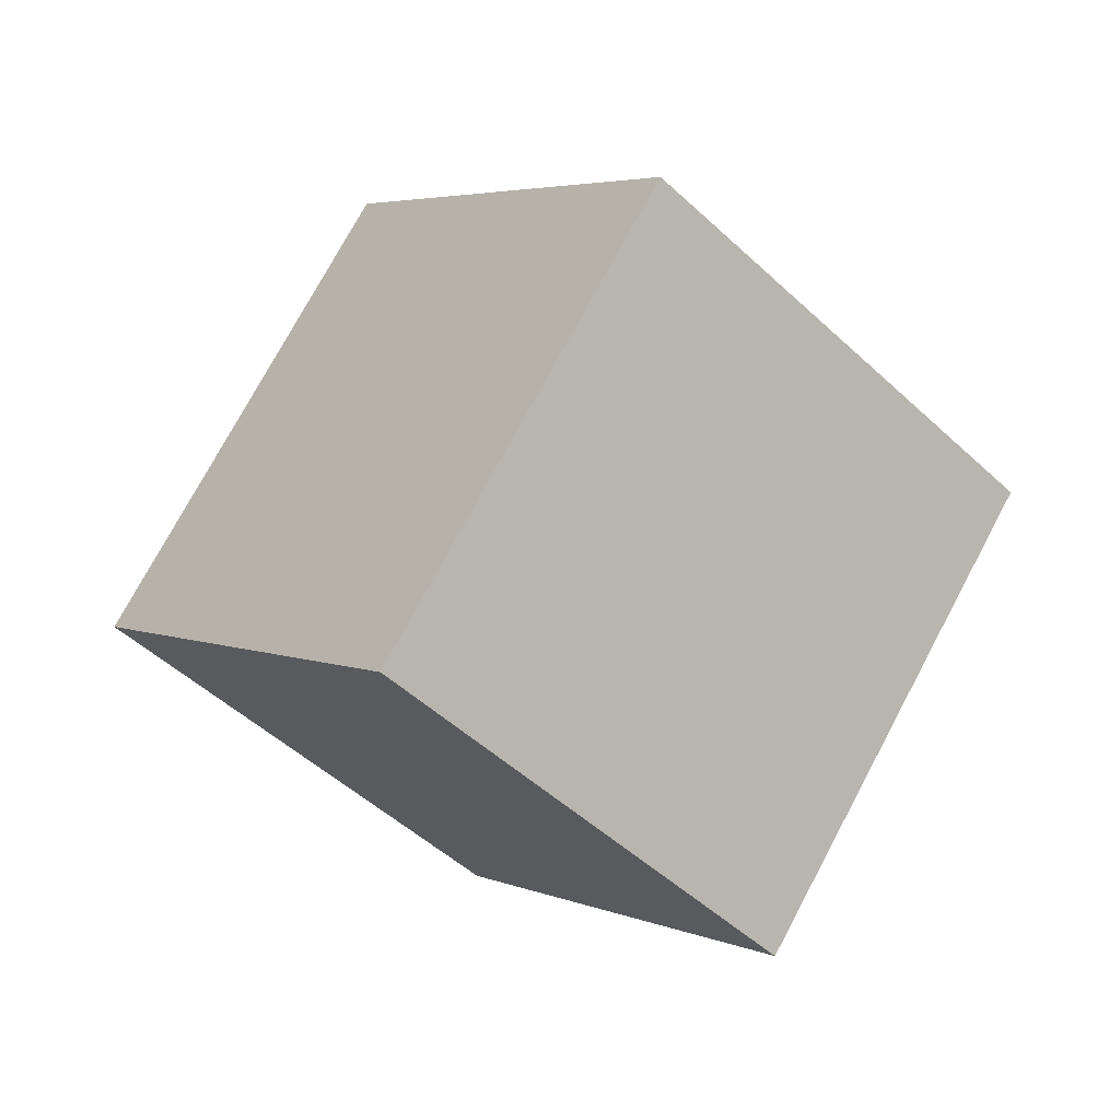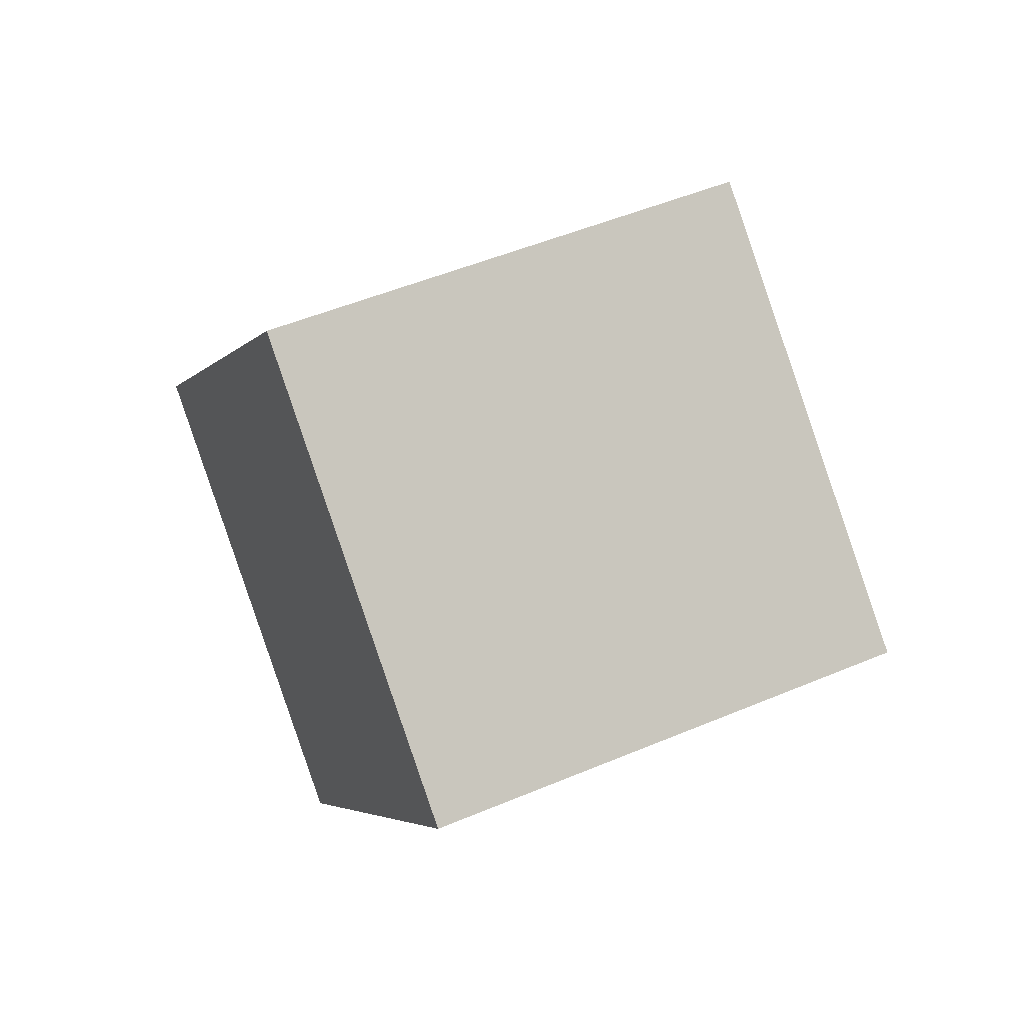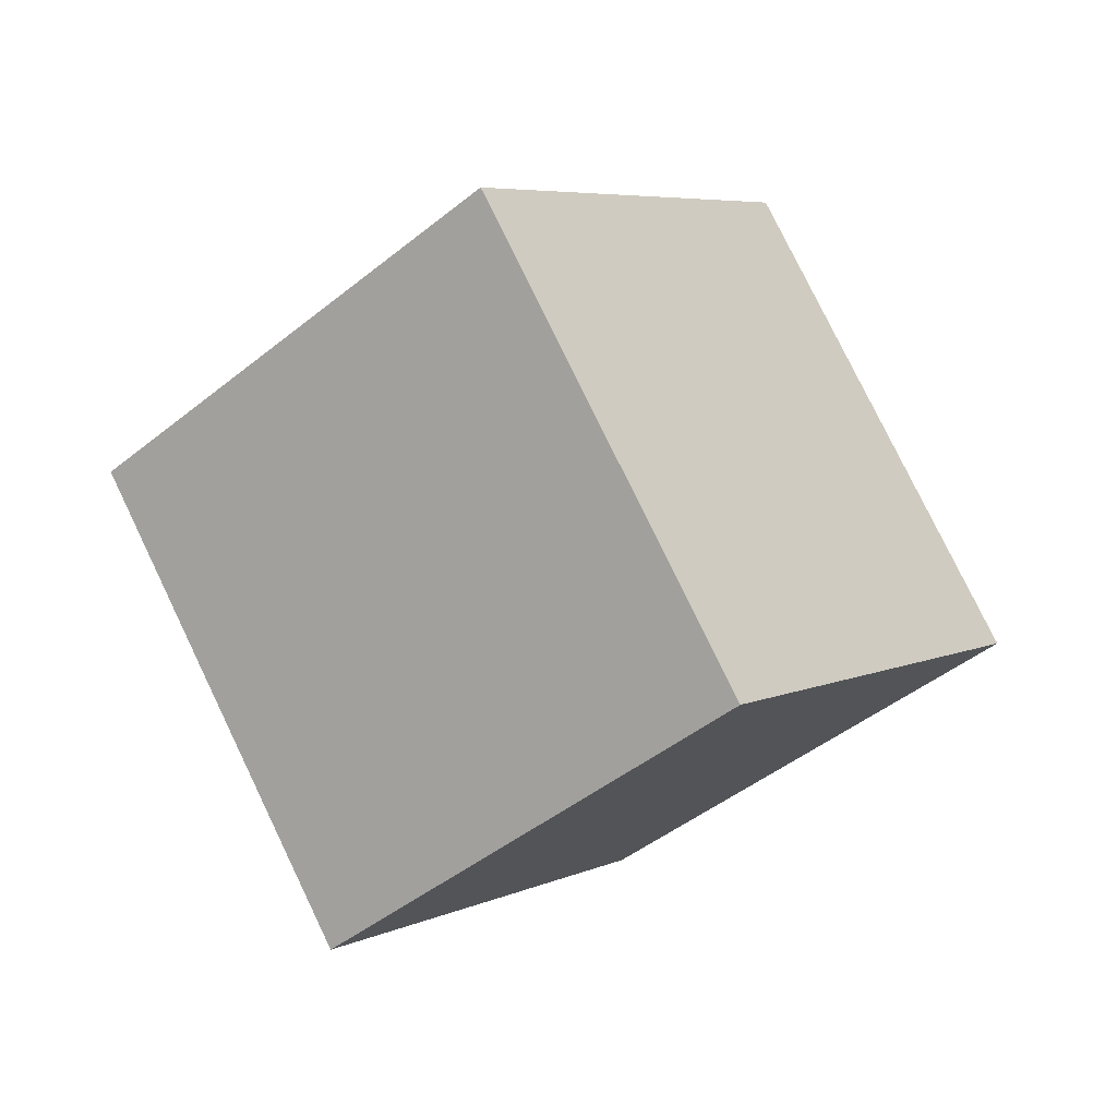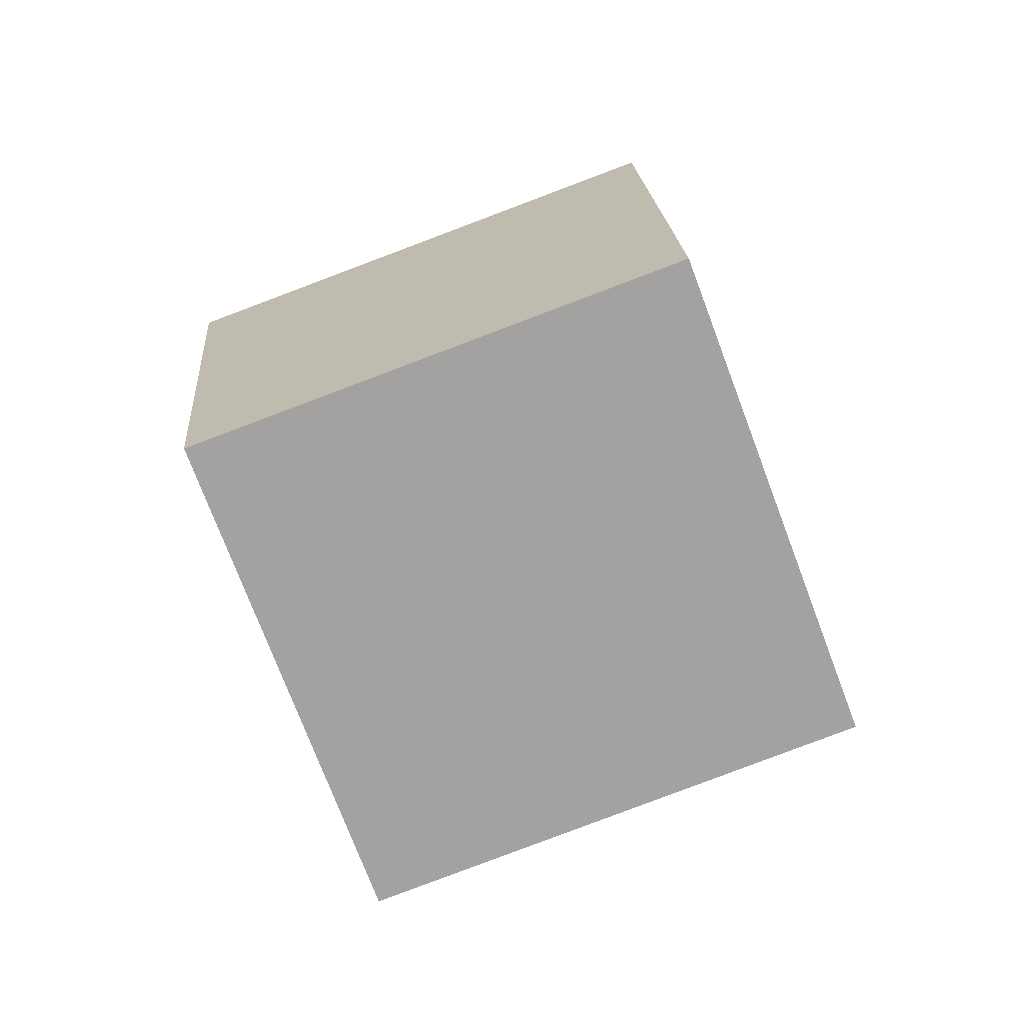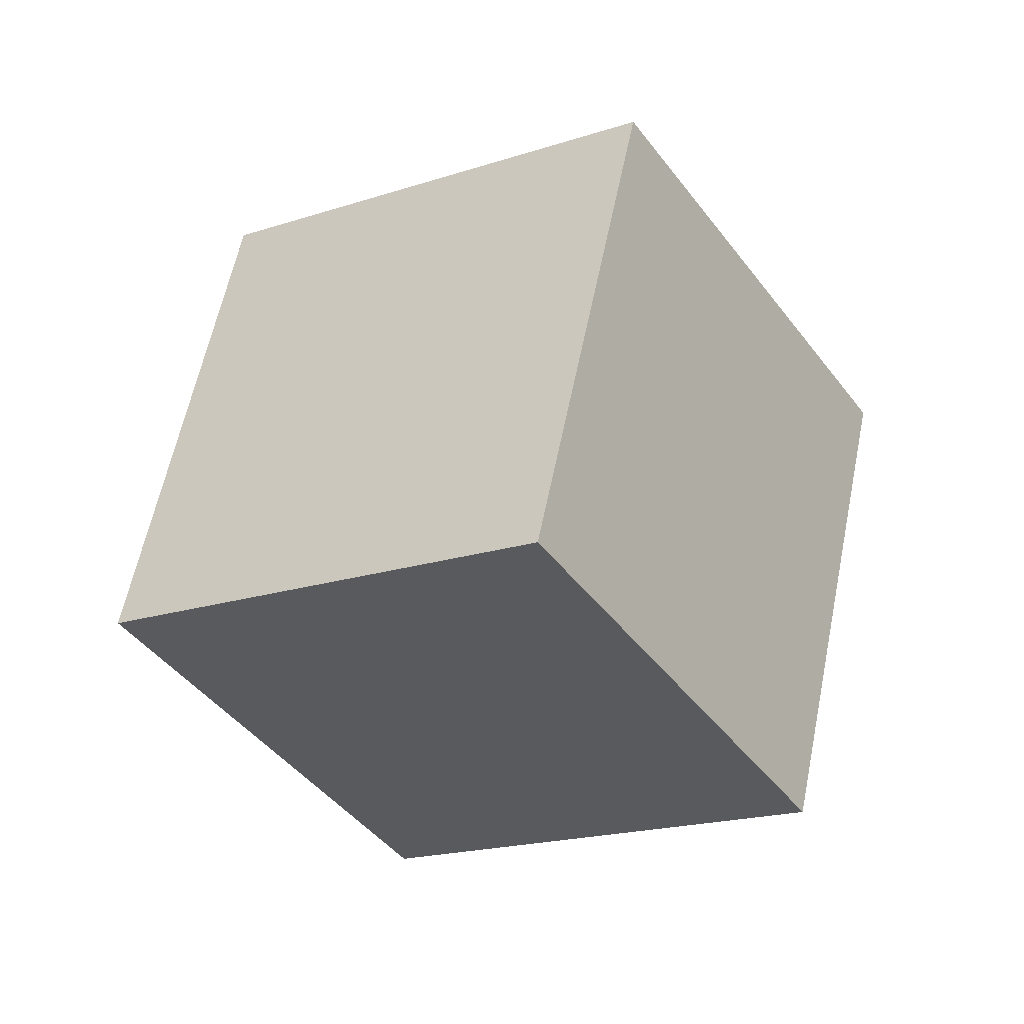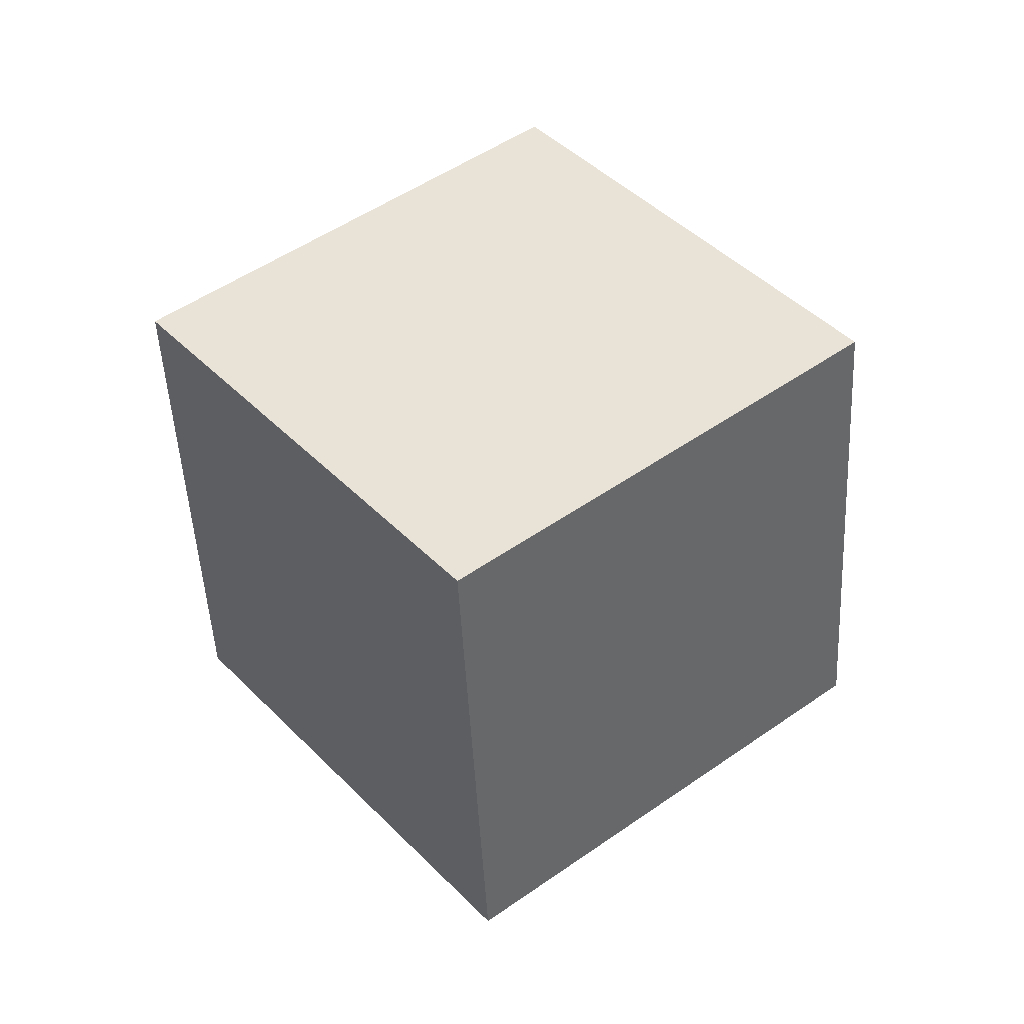
<metadata>
{"format":"obj","ext":"obj","renderer":"f3d","projection":"perspective","resolution":1024,"background":"white","views":[{"elev":25.2,"azim":18.6,"up":"+Y"},{"elev":-51.9,"azim":133.9,"up":"+Z"},{"elev":26.4,"azim":89.9,"up":"+Y"},{"elev":-23.2,"azim":-24.2,"up":"+Y"},{"elev":15.0,"azim":-4.7,"up":"+Y"},{"elev":-72.1,"azim":42.7,"up":"+Z"}]}
</metadata>
<code>
o Cube.1055_Cube.025
v -14.66 11.13 2.799
v -14.78 10.82 3.136
v -14.29 11.27 3.058
v -14.41 10.96 3.396
v -14.39 10.8 2.595
v -14.51 10.49 2.932
v -14.02 10.94 2.855
v -14.14 10.64 3.192
f 2 3 1
f 4 7 3
f 8 5 7
f 6 1 5
f 7 1 3
f 4 6 8
f 2 4 3
f 4 8 7
f 8 6 5
f 6 2 1
f 7 5 1
f 4 2 6

</code>
